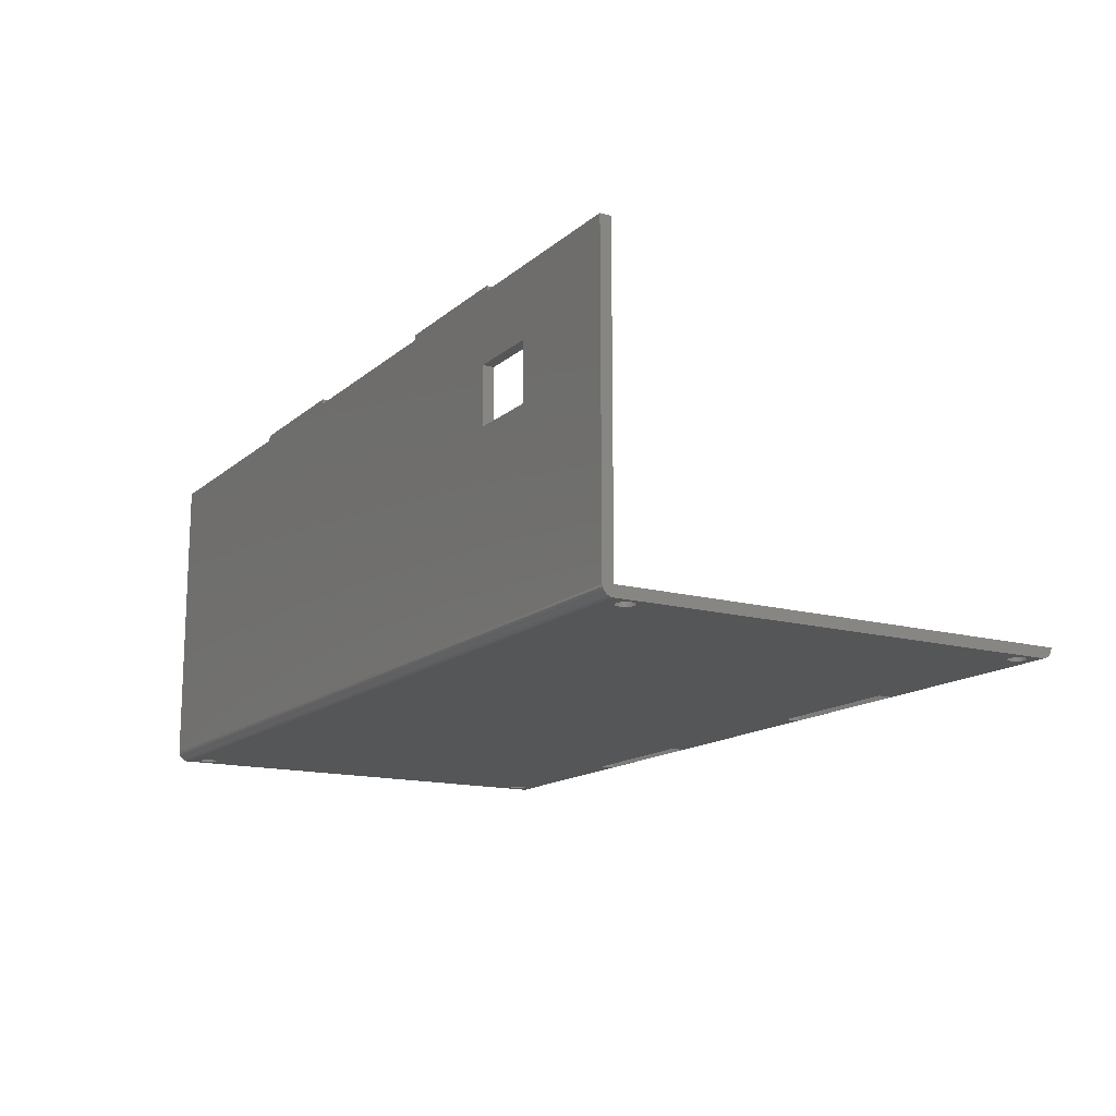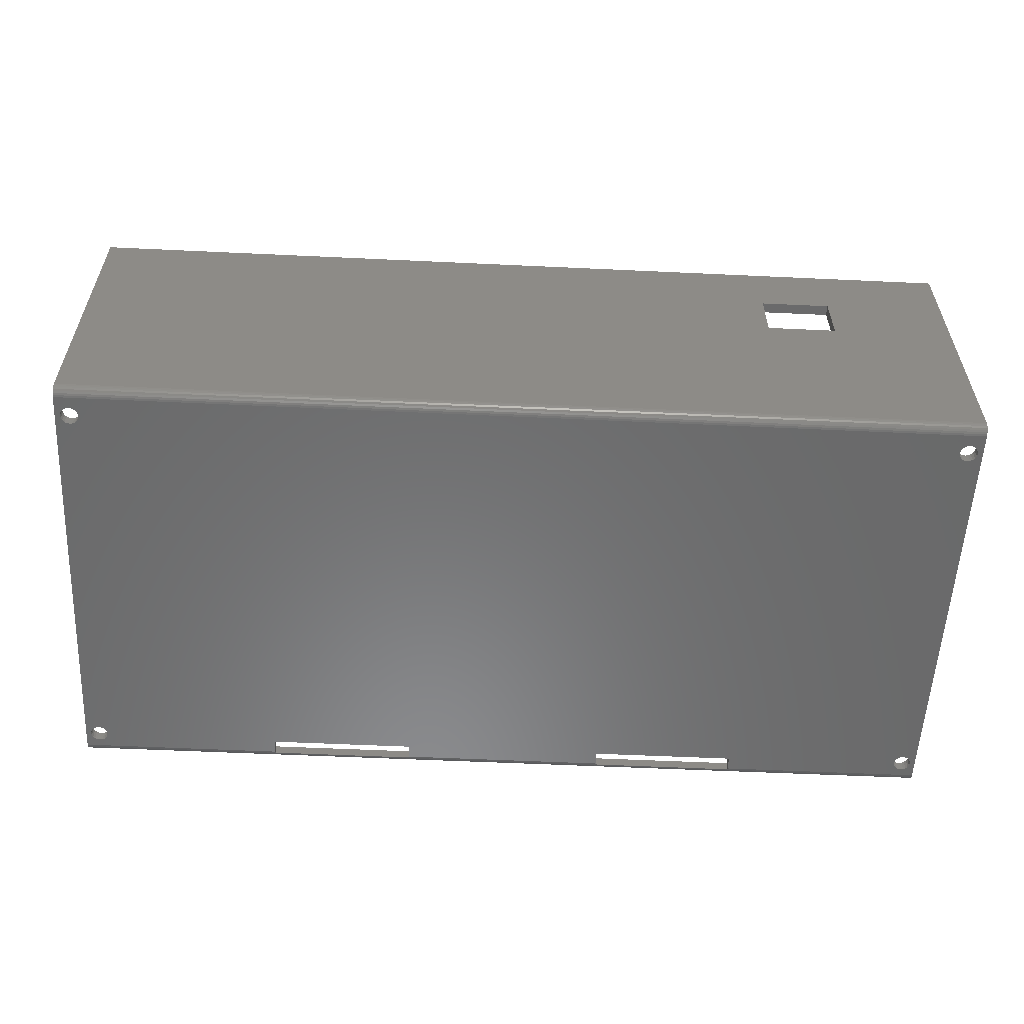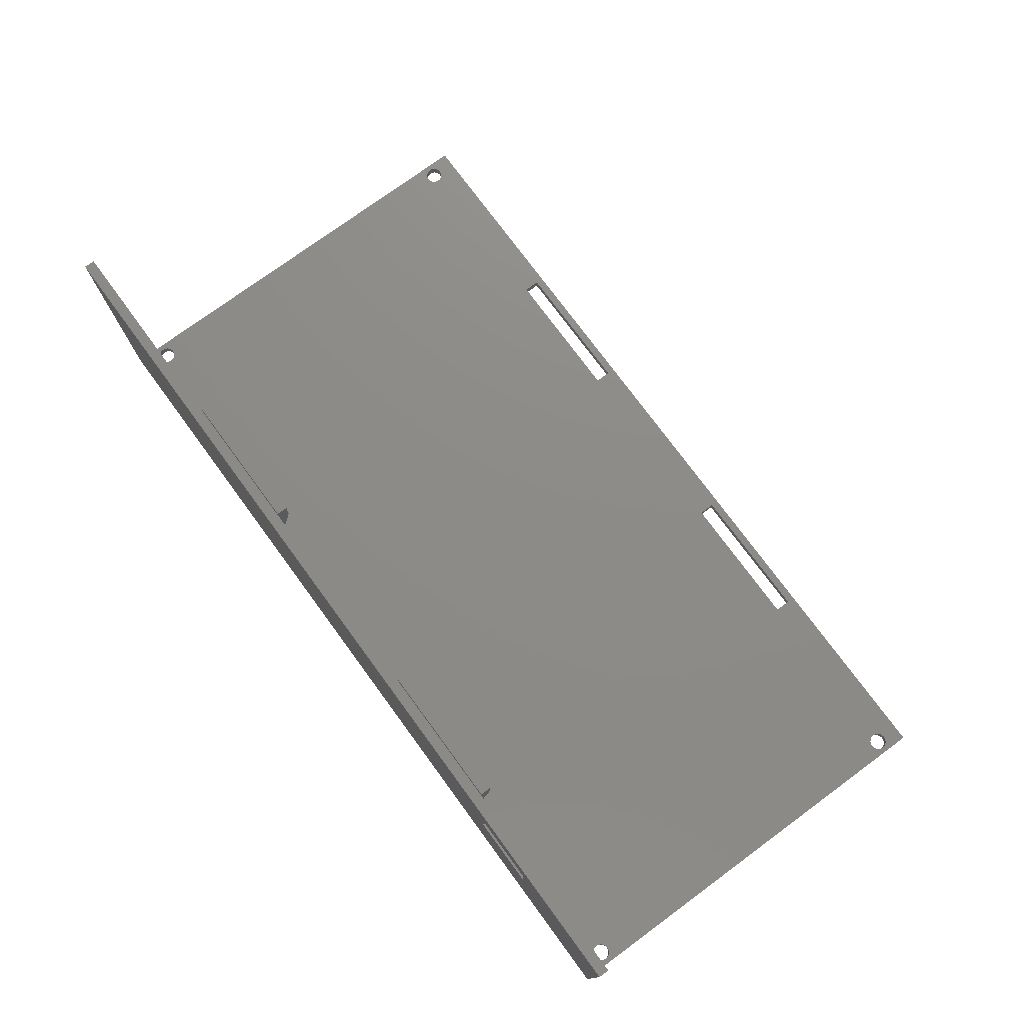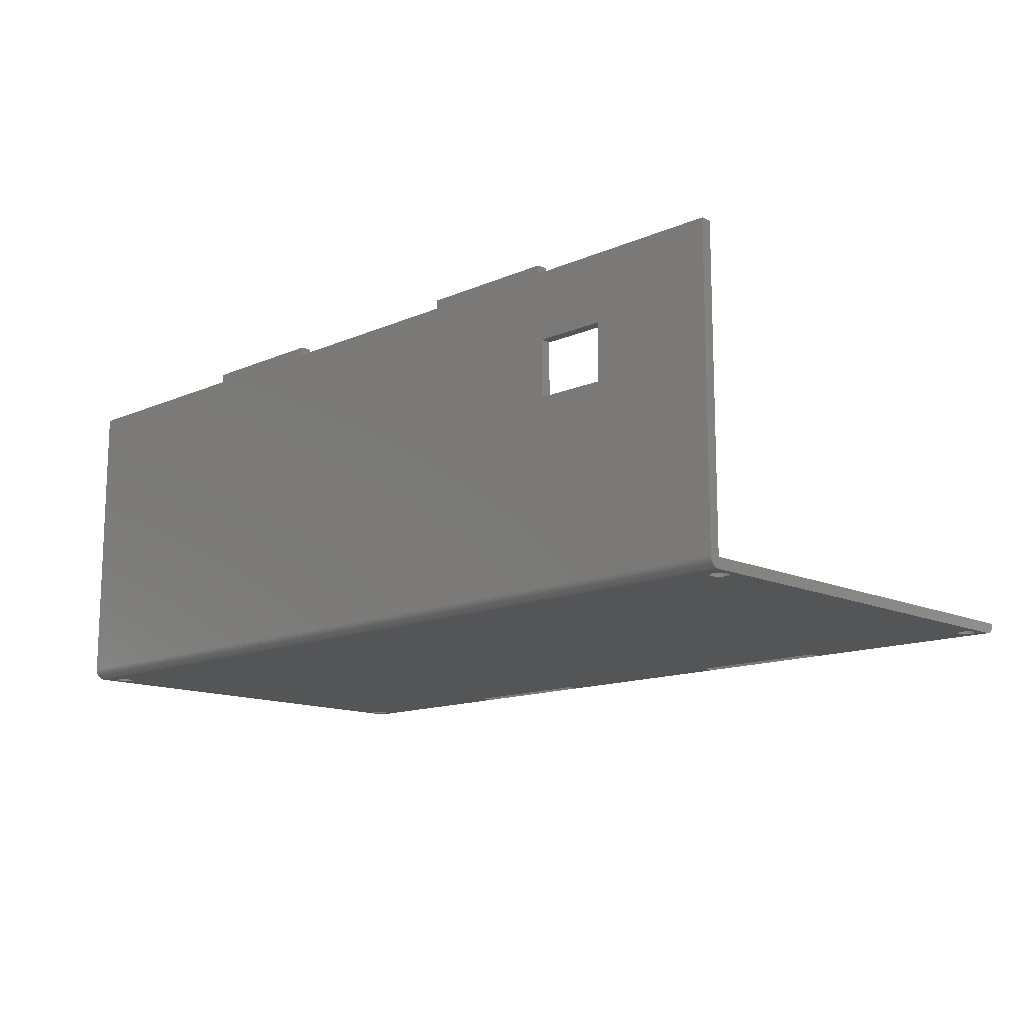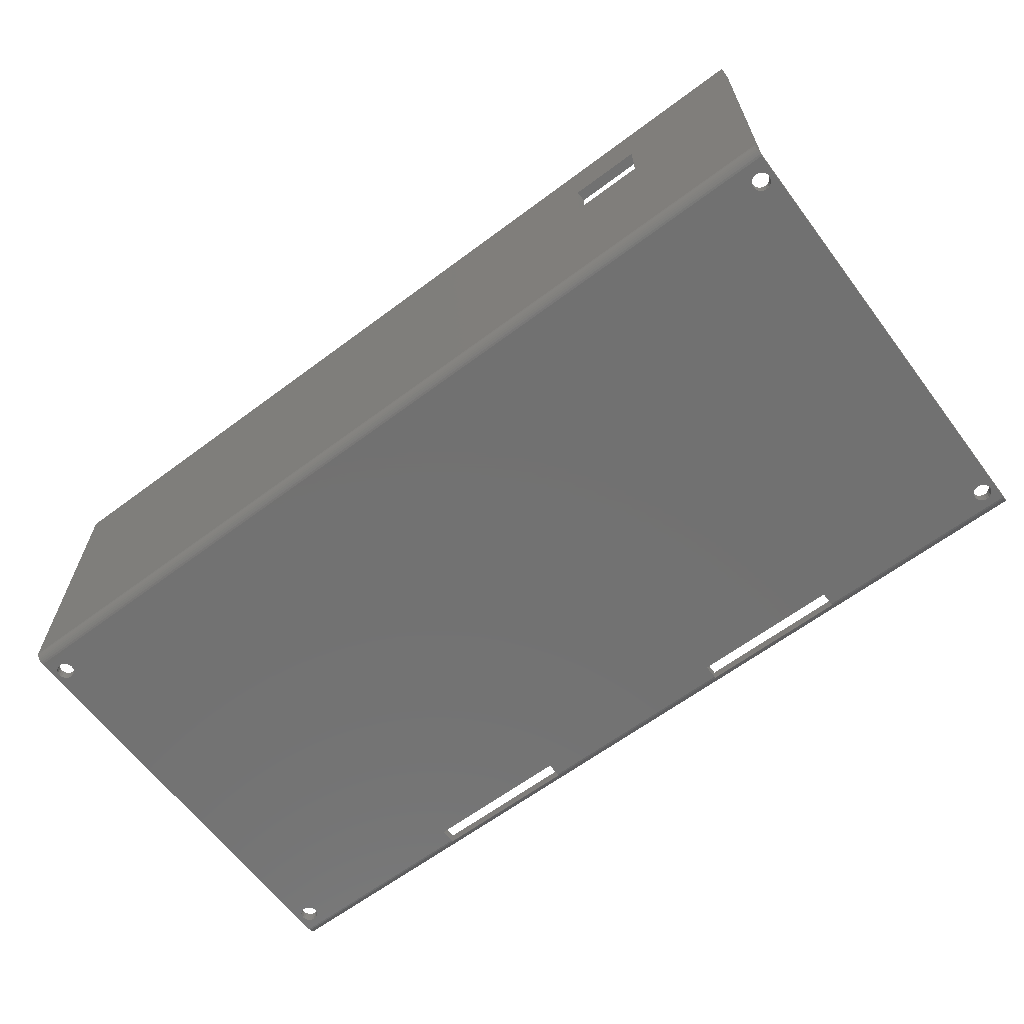
<metadata>
{"format":"stl","ext":"stl","renderer":"f3d","projection":"perspective","resolution":1024,"background":"white","views":[{"elev":-14.8,"azim":59.5,"up":"+Z"},{"elev":-56.5,"azim":-2.8,"up":"+Z"},{"elev":75.6,"azim":53.7,"up":"+Z"},{"elev":-13.6,"azim":44.1,"up":"+Z"},{"elev":-63.6,"azim":37.0,"up":"+Z"}]}
</metadata>
<code>
# stl→obj: 252 verts, 528 faces
v 129.5 133.2 0.5402
v 0.5 133.3 0.7868
v 129.5 133.3 0.7868
v 0.5 133.2 0.5402
v 0.5 133.4 1.061
v 129.5 133.4 1.061
v 0.5 68.55 1.061
v 129.5 68.49 1.352
v 0.5 68.49 1.352
v 129.5 68.55 1.061
v 129.5 133.5 1.352
v 0.5 133.5 1.5
v 129.5 133.5 1.5
v 0.5 133.5 1.352
v 0.5 69.29 0.1657
v 129.5 69.56 0.05215
v 129.5 69.29 0.1657
v 0.5 69.56 0.05215
v 29.62 132.1 -0.005714
v 0.5 132.1 -0.005714
v 29.62 132.4 0.03938
v 79.62 132.1 -0.005714
v 50.38 132.1 -0.005714
v 79.62 132.4 0.03938
v 100.4 132.1 -0.005714
v 129.5 132.4 0.05215
v 129.5 132.1 -0.005714
v 100.4 132.4 0.03938
v 50.38 132.4 0.03938
v 0.5 132.4 0.05215
v 0.5 69.04 0.3304
v 129.5 69.04 0.3304
v 0.5 133 0.3304
v 129.5 133 0.3304
v 0.5 132.7 0.1657
v 129.5 132.7 0.1657
v 0.5 68.49 44.5
v 102 68.49 35
v 129.5 68.49 44.5
v 102 68.49 27
v 112 68.49 35
v 112 68.49 27
v 129.5 69.85 -0.005714
v 0.5 69.85 -0.005714
v 129.5 68.83 0.5402
v 0.5 68.83 0.5402
v 3.511 73.48 -0.005714
v 29.62 130.1 -0.005714
v 3.689 73.14 -0.005714
v 3.689 129.4 -0.005714
v 3.75 129.8 -0.005714
v 3.235 73.76 -0.005714
v 3.511 129 -0.005714
v 3.235 128.7 -0.005714
v 2.886 73.94 -0.005714
v 2.886 128.6 -0.005714
v 2.5 74 -0.005714
v 2.5 128.5 -0.005714
v 2.114 73.94 -0.005714
v 2.114 128.6 -0.005714
v 1.765 73.76 -0.005714
v 1.765 128.7 -0.005714
v 1.489 73.48 -0.005714
v 1.489 129 -0.005714
v 1.311 73.14 -0.005714
v 1.311 129.4 -0.005714
v 1.25 72.75 -0.005714
v 128.7 129.4 -0.005714
v 128.7 73.14 -0.005714
v 128.8 129.8 -0.005714
v 128.5 73.48 -0.005714
v 128.5 129 -0.005714
v 128.2 73.76 -0.005714
v 128.2 128.7 -0.005714
v 127.9 73.94 -0.005714
v 127.9 128.6 -0.005714
v 127.5 74 -0.005714
v 127.5 128.5 -0.005714
v 127.1 73.94 -0.005714
v 127.1 128.6 -0.005714
v 126.8 73.76 -0.005714
v 126.8 128.7 -0.005714
v 100.4 130.1 -0.005714
v 126.5 73.48 -0.005714
v 126.3 73.14 -0.005714
v 126.5 129 -0.005714
v 79.62 130.1 -0.005714
v 126.2 72.75 -0.005714
v 126.3 129.4 -0.005714
v 128.8 72.75 -0.005714
v 128.7 72.36 -0.005714
v 128.5 72.02 -0.005714
v 128.2 71.74 -0.005714
v 127.9 71.56 -0.005714
v 127.5 71.5 -0.005714
v 127.1 71.56 -0.005714
v 126.8 71.74 -0.005714
v 126.2 129.8 -0.005714
v 3.75 72.75 -0.005714
v 126.3 72.36 -0.005714
v 3.689 72.36 -0.005714
v 126.5 72.02 -0.005714
v 50.38 130.1 -0.005714
v 3.511 72.02 -0.005714
v 3.235 71.74 -0.005714
v 2.886 71.56 -0.005714
v 1.311 72.36 -0.005714
v 1.489 72.02 -0.005714
v 1.765 71.74 -0.005714
v 2.114 71.56 -0.005714
v 2.5 71.5 -0.005714
v 128.7 130.1 -0.005714
v 128.5 130.5 -0.005714
v 128.2 130.8 -0.005714
v 127.9 130.9 -0.005714
v 127.5 131 -0.005714
v 127.1 130.9 -0.005714
v 126.3 130.1 -0.005714
v 126.5 130.5 -0.005714
v 126.8 130.8 -0.005714
v 3.689 130.1 -0.005714
v 3.511 130.5 -0.005714
v 3.235 130.8 -0.005714
v 2.886 130.9 -0.005714
v 2.5 131 -0.005714
v 2.114 130.9 -0.005714
v 1.765 130.8 -0.005714
v 1.489 130.5 -0.005714
v 1.311 130.1 -0.005714
v 1.25 129.8 -0.005714
v 0.5 68.67 0.7868
v 129.5 68.67 0.7868
v 3.511 129 1.5
v 29.62 130.1 1.5
v 3.689 129.4 1.5
v 3.689 73.14 1.5
v 3.75 72.75 1.5
v 3.235 128.7 1.5
v 3.511 73.48 1.5
v 3.235 73.76 1.5
v 2.886 128.6 1.5
v 2.886 73.94 1.5
v 2.5 128.5 1.5
v 2.5 74 1.5
v 2.114 128.6 1.5
v 2.114 73.94 1.5
v 1.765 128.7 1.5
v 1.765 73.76 1.5
v 1.489 129 1.5
v 1.489 73.48 1.5
v 1.311 129.4 1.5
v 1.311 73.14 1.5
v 1.25 129.8 1.5
v 0.5 70 1.5
v 128.7 73.14 1.5
v 129.5 70 1.5
v 128.7 129.4 1.5
v 128.8 72.75 1.5
v 128.5 129 1.5
v 128.5 73.48 1.5
v 128.2 128.7 1.5
v 128.2 73.76 1.5
v 127.9 128.6 1.5
v 127.9 73.94 1.5
v 127.5 128.5 1.5
v 127.5 74 1.5
v 127.1 128.6 1.5
v 127.1 73.94 1.5
v 126.8 128.7 1.5
v 126.8 73.76 1.5
v 100.4 130.1 1.5
v 126.5 129 1.5
v 126.3 129.4 1.5
v 126.5 73.48 1.5
v 126.2 129.8 1.5
v 126.3 73.14 1.5
v 128.8 129.8 1.5
v 128.7 130.1 1.5
v 128.5 130.5 1.5
v 128.2 130.8 1.5
v 127.9 130.9 1.5
v 127.5 131 1.5
v 127.1 130.9 1.5
v 126.8 130.8 1.5
v 100.4 132.4 1.5
v 126.3 130.1 1.5
v 126.5 130.5 1.5
v 79.62 132.4 1.5
v 50.38 132.4 1.5
v 79.62 130.1 1.5
v 29.62 132.4 1.5
v 3.75 129.8 1.5
v 3.689 130.1 1.5
v 3.511 130.5 1.5
v 3.235 130.8 1.5
v 2.886 130.9 1.5
v 1.311 130.1 1.5
v 1.489 130.5 1.5
v 1.765 130.8 1.5
v 2.114 130.9 1.5
v 2.5 131 1.5
v 128.7 72.36 1.5
v 128.5 72.02 1.5
v 128.2 71.74 1.5
v 127.9 71.56 1.5
v 127.5 71.5 1.5
v 127.1 71.56 1.5
v 126.8 71.74 1.5
v 126.2 72.75 1.5
v 50.38 130.1 1.5
v 126.3 72.36 1.5
v 3.689 72.36 1.5
v 126.5 72.02 1.5
v 3.511 72.02 1.5
v 3.235 71.74 1.5
v 2.886 71.56 1.5
v 2.5 71.5 1.5
v 2.114 71.56 1.5
v 1.765 71.74 1.5
v 1.489 72.02 1.5
v 1.311 72.36 1.5
v 1.25 72.75 1.5
v 80 70 38.4
v 50 70 43.6
v 80 70 43.6
v 50 70 38.4
v 129.5 70 44.5
v 100 70 43.6
v 112 70 35
v 102 70 27
v 100 70 38.4
v 102 70 35
v 112 70 27
v 0.5 70 44.5
v 30 70 43.6
v 30 70 38.4
v 100 71.5 43.5
v 100 71.5 46.5
v 100 70 46.5
v 100 71.44 43.21
v 80 71.5 46.5
v 80 70 46.5
v 80 71.5 43.5
v 80 71.44 43.21
v 50 71.5 43.5
v 50 71.5 46.5
v 50 70 46.5
v 50 71.44 43.21
v 30 71.5 46.5
v 30 70 46.5
v 30 71.5 43.5
v 30 71.44 43.21
f 1 2 3
f 2 1 4
f 3 5 6
f 5 3 2
f 7 8 9
f 8 7 10
f 11 12 13
f 12 11 14
f 15 16 17
f 16 15 18
f 19 20 21
f 22 23 24
f 25 26 27
f 28 26 25
f 24 26 28
f 29 24 23
f 29 26 24
f 21 26 29
f 21 30 26
f 30 21 20
f 6 14 11
f 14 6 5
f 31 17 32
f 17 31 15
f 33 1 34
f 1 33 4
f 35 34 36
f 34 35 33
f 30 36 26
f 36 30 35
f 37 38 39
f 37 40 38
f 8 40 9
f 9 40 37
f 41 39 38
f 42 39 41
f 42 8 39
f 40 8 42
f 18 43 16
f 43 18 44
f 31 45 46
f 45 31 32
f 47 48 49
f 48 50 51
f 52 48 47
f 48 53 50
f 54 48 52
f 48 54 53
f 55 54 52
f 55 56 54
f 57 56 55
f 57 58 56
f 59 58 57
f 59 60 58
f 61 60 59
f 61 62 60
f 63 62 61
f 63 64 62
f 65 64 63
f 65 66 64
f 44 65 67
f 65 20 66
f 68 27 69
f 27 68 70
f 71 68 69
f 71 72 68
f 73 72 71
f 73 74 72
f 75 74 73
f 75 76 74
f 77 76 75
f 77 78 76
f 79 78 77
f 79 80 78
f 81 80 79
f 81 82 80
f 83 81 84
f 81 83 82
f 83 84 85
f 82 83 86
f 87 85 88
f 86 83 89
f 69 43 90
f 43 91 90
f 43 92 91
f 43 93 92
f 43 94 93
f 43 95 94
f 43 96 95
f 43 97 96
f 89 83 98
f 99 88 100
f 85 87 83
f 101 100 102
f 87 103 22
f 88 103 87
f 104 102 97
f 88 99 103
f 105 97 43
f 103 49 48
f 49 103 99
f 100 101 99
f 102 104 101
f 97 105 104
f 44 105 43
f 105 44 106
f 65 44 20
f 107 44 67
f 108 44 107
f 109 44 108
f 110 44 109
f 111 44 110
f 106 44 111
f 43 69 27
f 112 27 70
f 113 27 112
f 114 27 113
f 115 27 114
f 116 27 115
f 117 27 116
f 25 98 83
f 98 25 118
f 118 25 119
f 119 25 120
f 120 25 117
f 117 25 27
f 22 103 23
f 48 51 19
f 121 19 51
f 122 19 121
f 123 19 122
f 124 19 123
f 20 124 125
f 124 20 19
f 126 20 125
f 127 20 126
f 128 20 127
f 129 20 128
f 130 20 129
f 66 20 130
f 131 10 7
f 10 131 132
f 46 132 131
f 132 46 45
f 133 134 135
f 134 136 137
f 138 134 133
f 134 139 136
f 140 134 138
f 134 140 139
f 141 140 138
f 141 142 140
f 143 142 141
f 143 144 142
f 145 144 143
f 145 146 144
f 147 146 145
f 147 148 146
f 149 148 147
f 149 150 148
f 151 150 149
f 151 152 150
f 12 151 153
f 151 154 152
f 155 156 157
f 156 155 158
f 159 155 157
f 159 160 155
f 161 160 159
f 161 162 160
f 163 162 161
f 163 164 162
f 165 164 163
f 165 166 164
f 167 166 165
f 167 168 166
f 169 168 167
f 169 170 168
f 171 169 172
f 169 171 170
f 171 172 173
f 170 171 174
f 171 173 175
f 174 171 176
f 157 13 177
f 13 178 177
f 13 179 178
f 13 180 179
f 13 181 180
f 13 182 181
f 13 183 182
f 13 184 183
f 185 184 13
f 171 175 185
f 186 185 175
f 187 185 186
f 184 185 187
f 13 188 185
f 188 189 190
f 13 189 188
f 12 189 13
f 191 192 134
f 191 193 192
f 191 194 193
f 191 195 194
f 12 195 191
f 195 12 196
f 151 12 154
f 197 12 153
f 198 12 197
f 199 12 198
f 200 12 199
f 201 12 200
f 196 12 201
f 189 12 191
f 13 157 156
f 202 156 158
f 203 156 202
f 204 156 203
f 205 156 204
f 206 156 205
f 207 156 206
f 208 156 207
f 190 176 171
f 176 190 209
f 210 209 190
f 137 209 210
f 210 190 189
f 209 137 211
f 212 211 137
f 137 210 134
f 211 212 213
f 135 134 192
f 214 213 212
f 213 214 208
f 215 208 214
f 208 215 156
f 154 215 216
f 154 216 217
f 215 154 156
f 218 154 217
f 219 154 218
f 220 154 219
f 221 154 220
f 222 154 221
f 152 154 222
f 223 224 225
f 224 223 226
f 225 227 228
f 229 228 227
f 230 223 231
f 223 230 226
f 232 231 229
f 228 229 231
f 227 233 229
f 233 156 230
f 156 233 227
f 227 225 234
f 224 234 225
f 235 234 224
f 236 234 235
f 230 231 232
f 154 226 230
f 154 230 156
f 226 154 236
f 236 154 234
f 5 12 14
f 2 12 5
f 4 12 2
f 33 12 4
f 35 12 33
f 30 12 35
f 20 12 30
f 20 154 12
f 44 154 20
f 18 154 44
f 15 154 18
f 31 154 15
f 46 154 31
f 131 154 46
f 7 154 131
f 154 7 9
f 37 154 9
f 154 37 234
f 39 156 227
f 10 156 8
f 156 16 43
f 156 17 16
f 156 32 17
f 156 45 32
f 156 132 45
f 156 39 8
f 156 10 132
f 13 6 11
f 13 3 6
f 13 1 3
f 13 34 1
f 13 36 34
f 13 26 36
f 13 27 26
f 156 27 13
f 27 156 43
f 234 39 227
f 39 234 37
f 42 229 233
f 229 42 41
f 230 42 233
f 42 230 40
f 38 230 232
f 230 38 40
f 38 229 41
f 229 38 232
f 25 185 28
f 171 25 83
f 25 171 185
f 188 22 24
f 190 22 188
f 22 190 87
f 24 185 188
f 185 24 28
f 83 190 171
f 190 83 87
f 23 189 29
f 210 23 103
f 23 210 189
f 191 19 21
f 134 19 191
f 19 134 48
f 103 134 210
f 134 103 48
f 21 189 191
f 189 21 29
f 209 85 176
f 85 209 88
f 91 158 90
f 158 91 202
f 77 164 166
f 164 77 75
f 95 207 206
f 207 95 96
f 96 208 207
f 208 96 97
f 174 81 170
f 81 174 84
f 176 84 174
f 84 176 85
f 73 160 162
f 160 73 71
f 69 160 71
f 160 69 155
f 75 162 164
f 162 75 73
f 93 205 204
f 205 93 94
f 92 202 91
f 202 92 203
f 79 166 168
f 166 79 77
f 81 168 170
f 168 81 79
f 90 155 69
f 155 90 158
f 208 102 213
f 102 208 97
f 213 100 211
f 100 213 102
f 94 206 205
f 206 94 95
f 92 204 203
f 204 92 93
f 211 88 209
f 88 211 100
f 222 65 152
f 65 222 67
f 101 137 99
f 137 101 212
f 57 142 144
f 142 57 55
f 111 218 217
f 218 111 110
f 110 219 218
f 219 110 109
f 63 148 150
f 148 63 61
f 152 63 150
f 63 152 65
f 52 139 140
f 139 52 47
f 49 139 47
f 139 49 136
f 55 140 142
f 140 55 52
f 105 216 215
f 216 105 106
f 104 212 101
f 212 104 214
f 59 144 146
f 144 59 57
f 61 146 148
f 146 61 59
f 99 136 49
f 136 99 137
f 221 67 222
f 67 221 107
f 109 220 219
f 220 109 108
f 220 107 221
f 107 220 108
f 106 217 216
f 217 106 111
f 104 215 214
f 215 104 105
f 175 118 186
f 118 175 98
f 68 177 70
f 177 68 157
f 116 181 182
f 181 116 115
f 78 167 165
f 167 78 80
f 80 169 167
f 169 80 82
f 187 120 184
f 120 187 119
f 186 119 187
f 119 186 118
f 113 180 114
f 180 113 179
f 112 179 113
f 179 112 178
f 115 180 181
f 180 115 114
f 74 163 161
f 163 74 76
f 72 157 68
f 157 72 159
f 117 182 183
f 182 117 116
f 120 183 184
f 183 120 117
f 70 178 112
f 178 70 177
f 173 98 175
f 98 173 89
f 169 86 172
f 86 169 82
f 172 89 173
f 89 172 86
f 76 165 163
f 165 76 78
f 74 159 72
f 159 74 161
f 153 129 197
f 129 153 130
f 125 196 201
f 196 125 124
f 58 145 143
f 145 58 60
f 60 147 145
f 147 60 62
f 198 127 199
f 127 198 128
f 197 128 198
f 128 197 129
f 122 195 123
f 195 122 194
f 121 194 122
f 194 121 193
f 124 195 196
f 195 124 123
f 54 141 138
f 141 54 56
f 53 135 50
f 135 53 133
f 126 201 200
f 201 126 125
f 127 200 199
f 200 127 126
f 51 193 121
f 193 51 192
f 151 130 153
f 130 151 66
f 147 64 149
f 64 147 62
f 149 66 151
f 66 149 64
f 56 143 141
f 143 56 58
f 54 133 53
f 133 54 138
f 50 192 51
f 192 50 135
f 228 237 238
f 228 238 239
f 237 228 240
f 240 228 231
f 241 239 238
f 239 241 242
f 225 243 244
f 225 244 223
f 243 225 241
f 241 225 242
f 225 239 242
f 239 225 228
f 237 241 238
f 241 237 243
f 240 243 237
f 243 240 244
f 231 244 240
f 244 231 223
f 224 245 246
f 224 246 247
f 245 224 248
f 248 224 226
f 249 247 246
f 247 249 250
f 235 251 252
f 235 252 236
f 251 235 249
f 249 235 250
f 235 247 250
f 247 235 224
f 245 249 246
f 249 245 251
f 248 251 245
f 251 248 252
f 226 252 248
f 252 226 236

</code>
